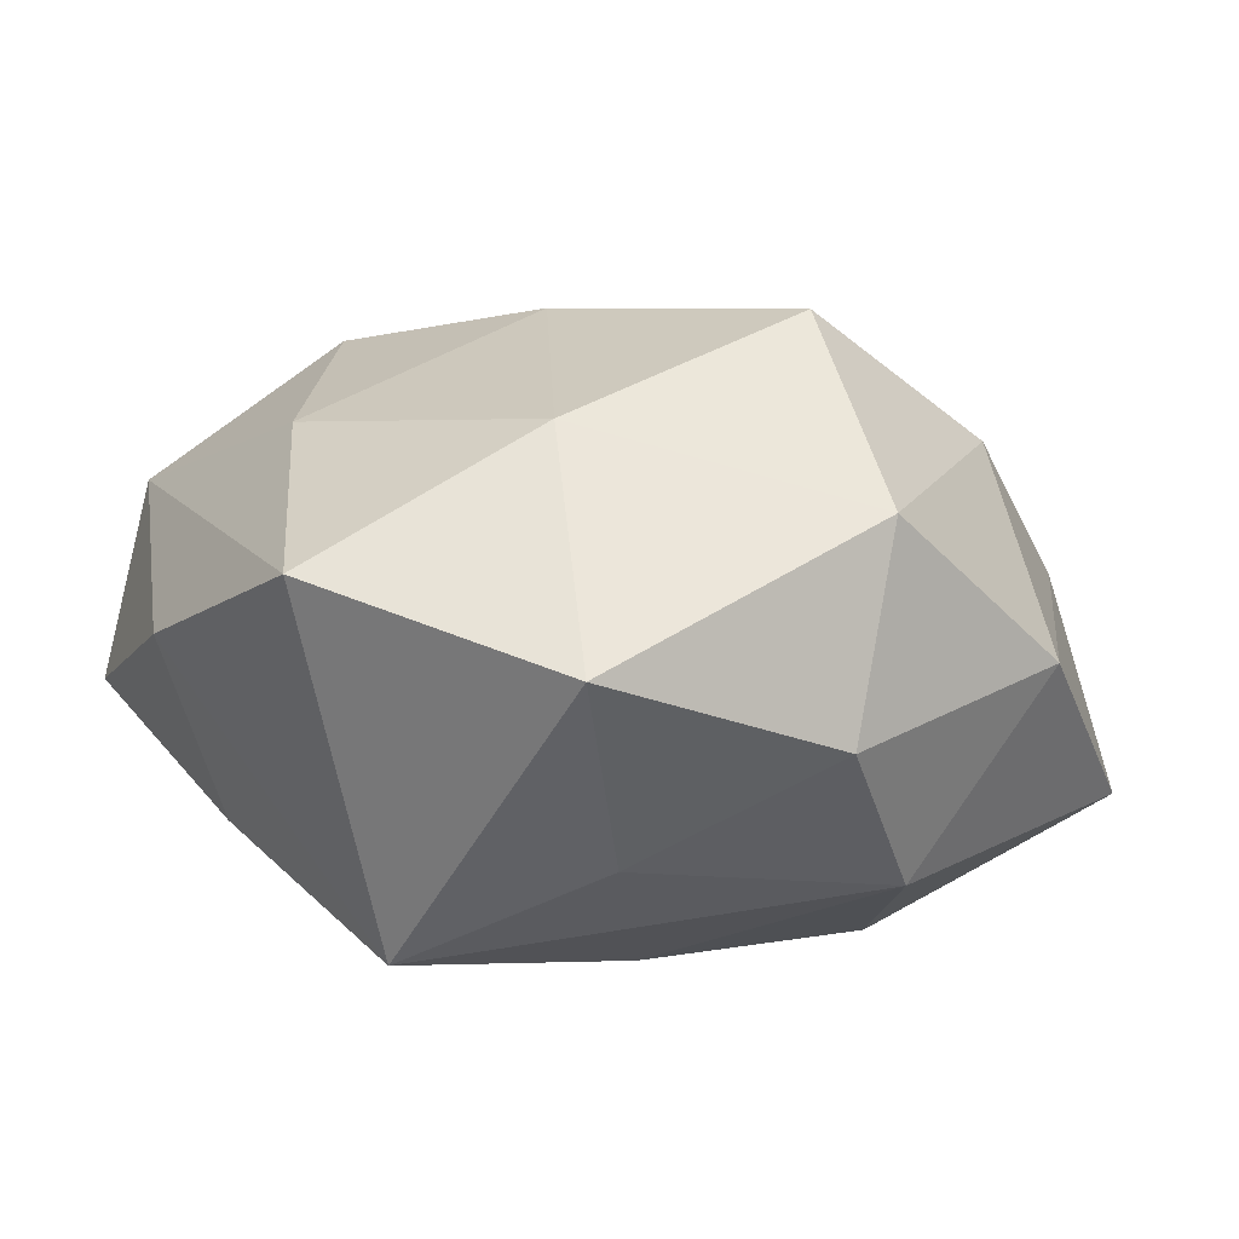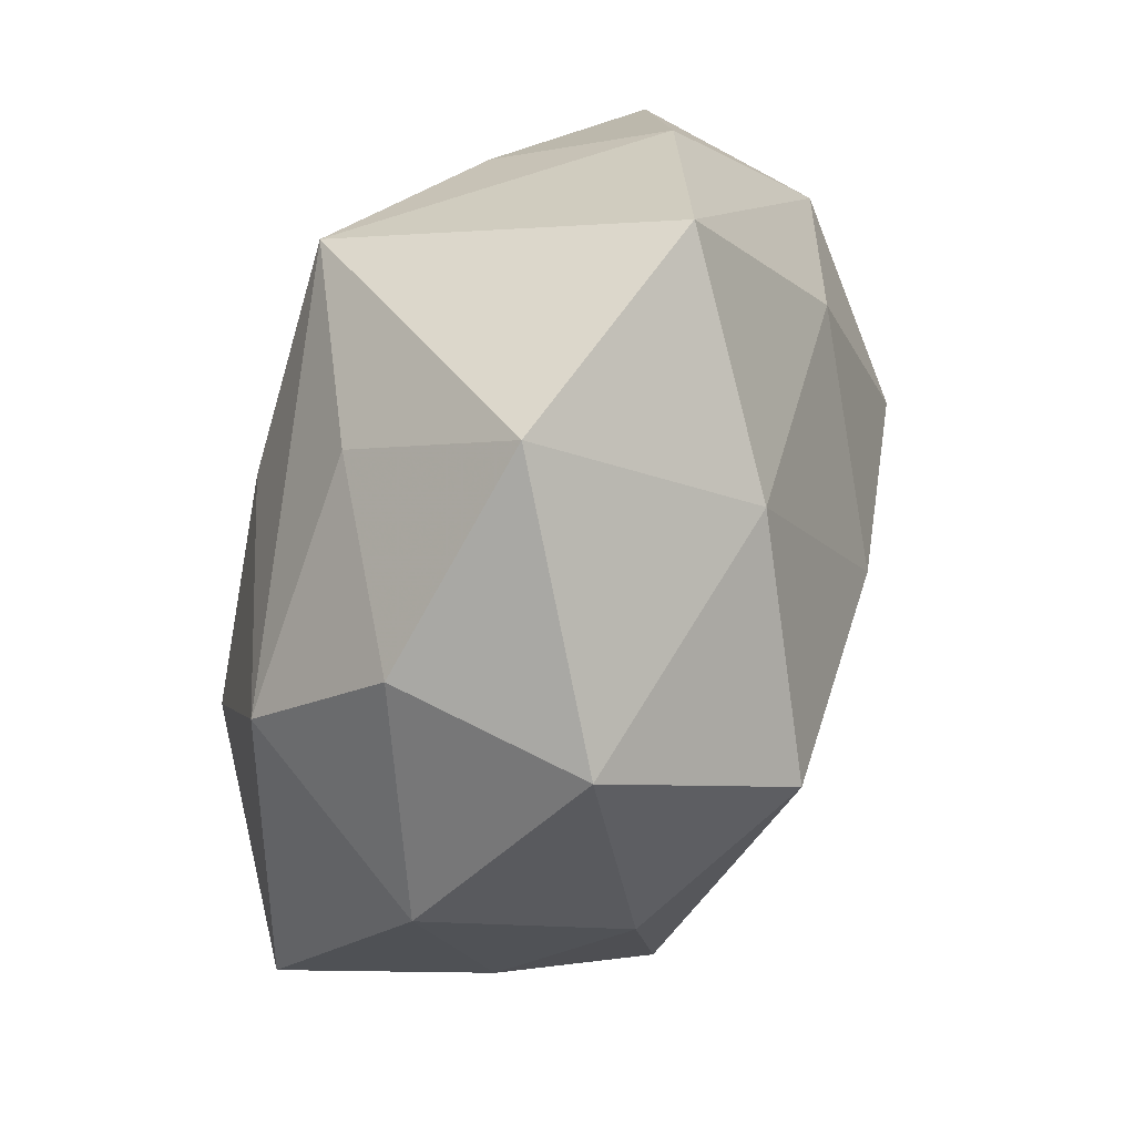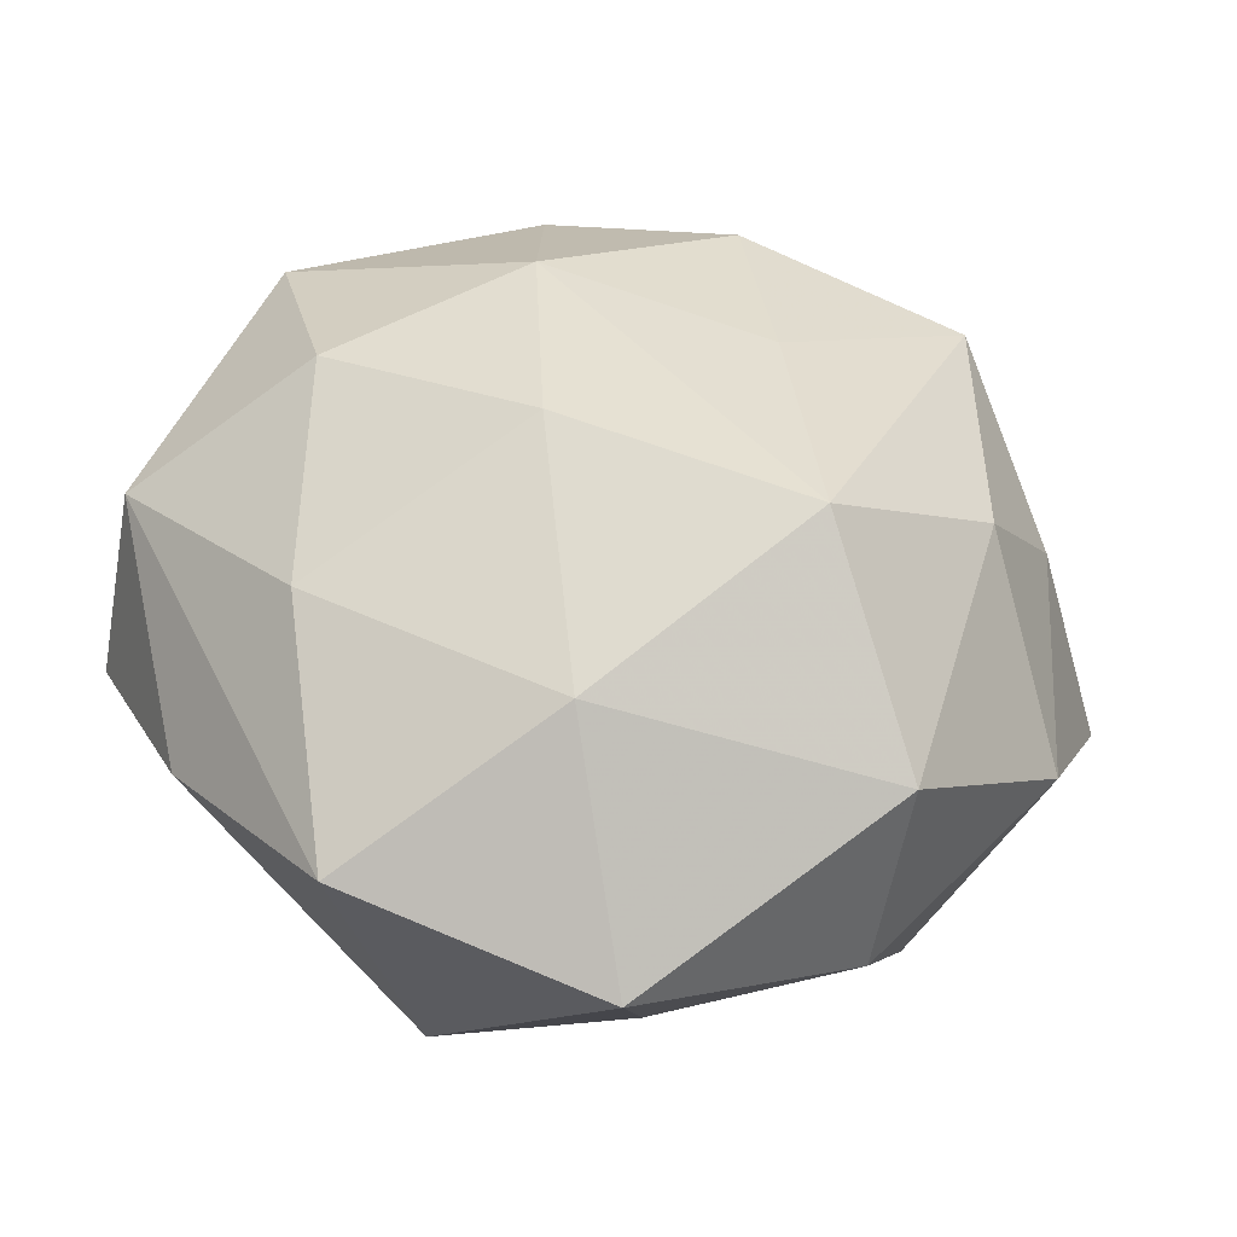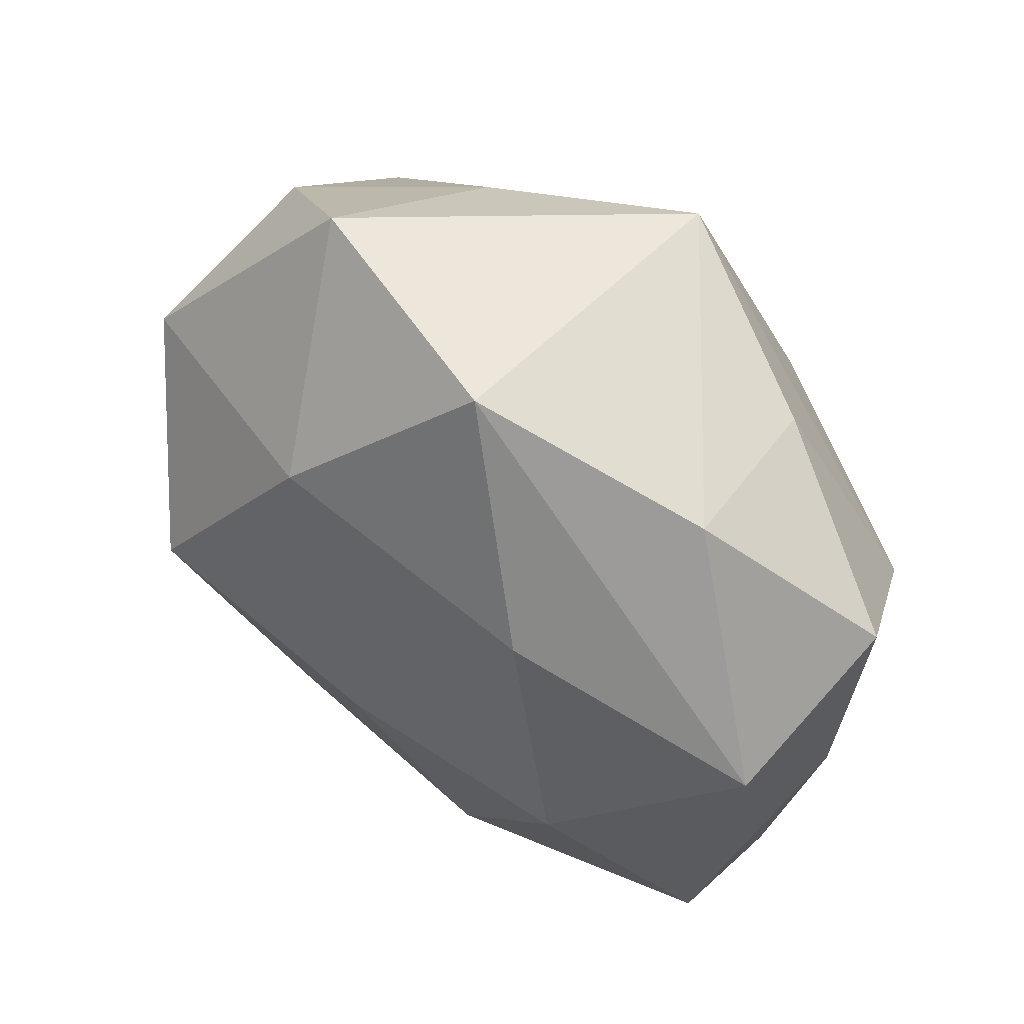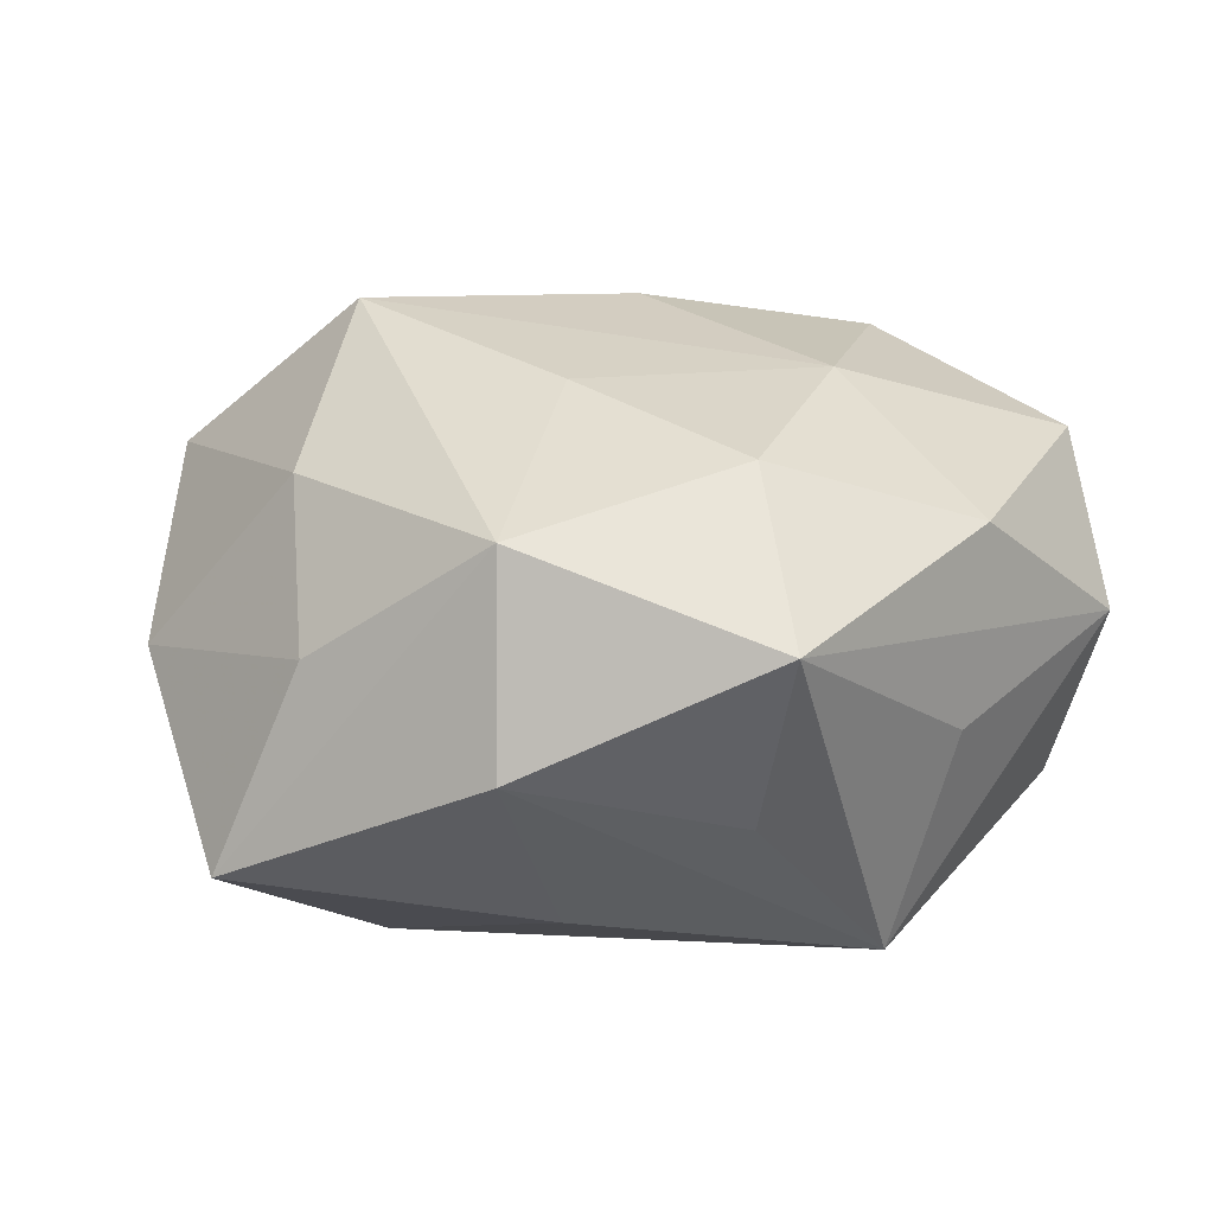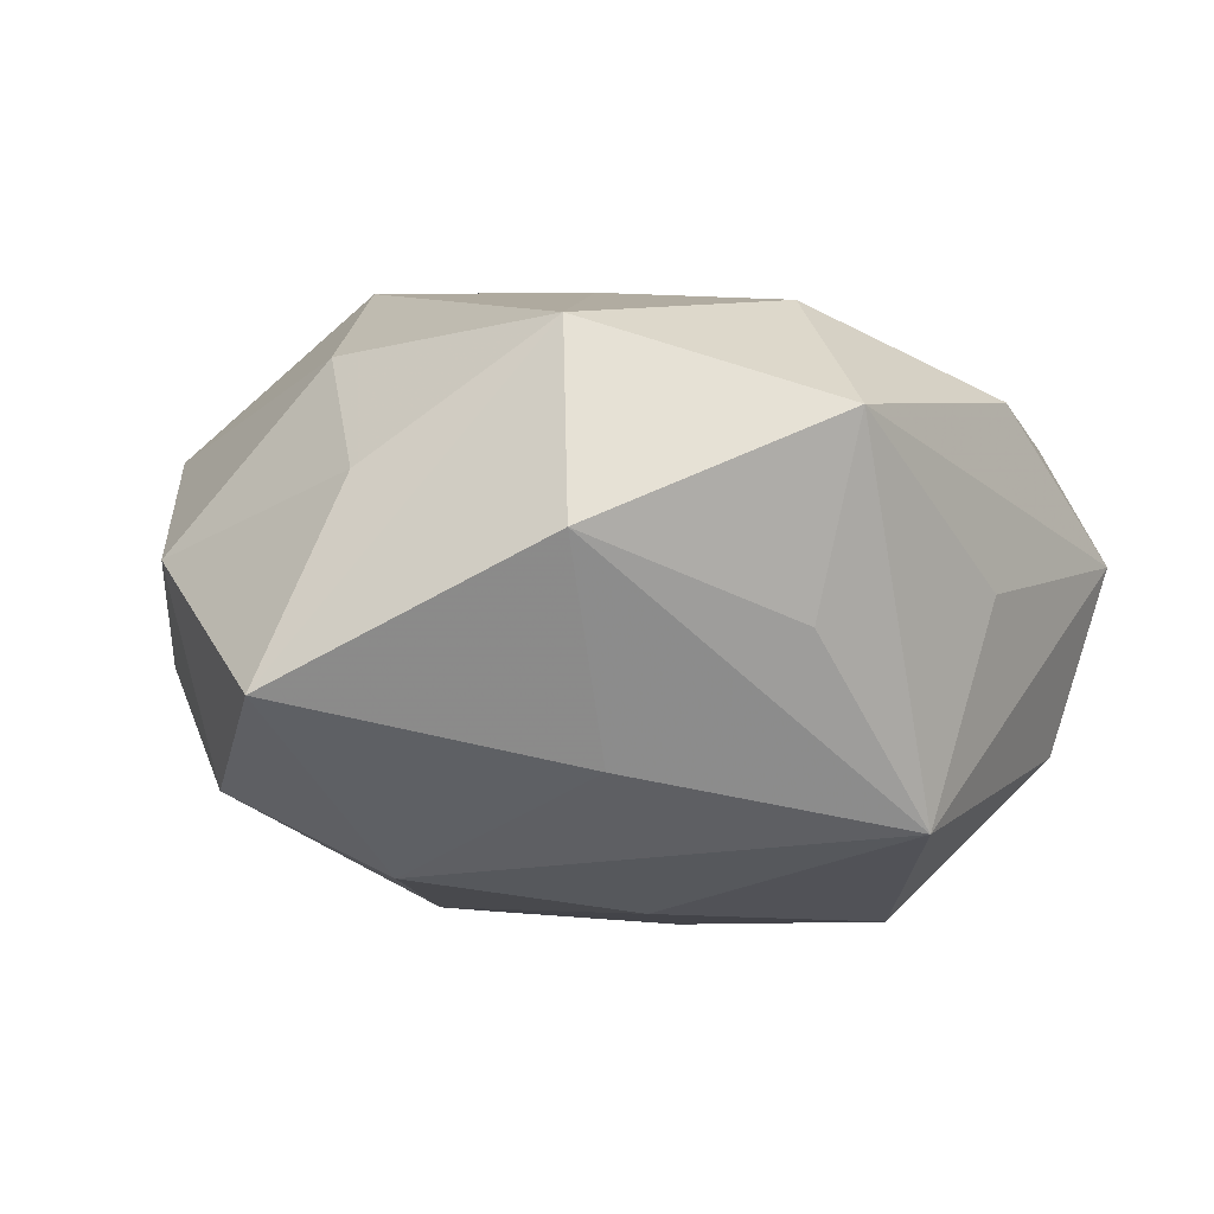
<metadata>
{"format":"obj","ext":"obj","renderer":"f3d","projection":"perspective","resolution":1024,"background":"white","views":[{"elev":9.8,"azim":-149.8,"up":"+Z"},{"elev":49.9,"azim":-71.4,"up":"+Y"},{"elev":47.2,"azim":-153.4,"up":"+Z"},{"elev":64.4,"azim":42.5,"up":"+Y"},{"elev":15.4,"azim":-16.7,"up":"+Z"},{"elev":-13.3,"azim":-24.5,"up":"+Z"}]}
</metadata>
<code>
v 0.03493 -0.01635 -0.0133
v 0.03759 -0.02267 0.003163
v -0.03525 0.0219 -0.003739
v -0.01072 0.0261 0.02129
v 0.01973 -0.03221 -0.003227
v 0.03942 0.02175 -0.005118
v -0.02141 0.03919 0.003483
v 0.02526 0.003959 0.02455
v 0.003088 0.004734 0.0283
v -0.02118 -0.03636 -0.002879
v 0.03832 -0.01134 0.01715
v -0.01269 -0.02473 -0.01943
v -0.03418 0.009825 -0.01713
v 0.01429 -0.01524 0.02456
v 0.01261 0.0142 -0.02602
v 0.02351 0.0341 0.002288
v -0.01791 0.0284 -0.0139
v 0.02376 -0.00574 -0.02743
v 0.01459 -0.02916 -0.02332
v 0.03886 0.01556 0.01223
v 0.0002829 -0.03608 -0.008687
v -2.419e-05 -0.005757 -0.02795
v 0.001893 -0.03093 0.02054
v -0.009253 -0.01493 0.02472
v 0.04024 -0.0008508 -0.0009378
v -0.03158 -0.01018 0.01719
v -0.02251 0.004963 0.02906
v -0.04098 -0.01896 -0.01446
v 0.022 -0.03118 0.01414
v -0.03634 0.01725 0.01452
v -0.02002 -0.03268 0.01574
v 0.001082 0.03291 -0.02323
v 0.01611 0.02423 0.01946
v 0.003026 0.04337 0.01019
v 0.03402 0.008825 -0.0174
v -0.01157 0.01439 -0.02564
v 0.0009547 -0.04362 0.007743
v -0.04299 -0.0002951 0.000528
v -0.02328 -0.005341 -0.02614
v 0.02078 0.02813 -0.01457
v -0.03354 -0.02125 0.00424
f 17 7 32
f 32 13 17
f 28 13 39
f 31 37 23
f 31 41 28
f 30 4 7
f 27 4 30
f 15 18 22
f 22 18 19
f 19 18 1
f 19 39 22
f 1 6 25
f 23 37 29
f 6 16 20
f 20 25 6
f 11 25 20
f 23 29 14
f 14 29 11
f 32 7 34
f 34 16 32
f 34 4 33
f 7 4 34
f 33 20 34
f 34 20 16
f 36 13 32
f 36 39 13
f 22 39 36
f 32 15 36
f 36 15 22
f 41 31 26
f 26 31 27
f 27 30 26
f 38 13 28
f 38 26 30
f 28 41 38
f 41 26 38
f 18 15 35
f 35 6 1
f 1 18 35
f 35 15 32
f 10 31 28
f 37 31 10
f 28 39 12
f 39 19 12
f 12 10 28
f 19 10 12
f 1 25 2
f 2 25 11
f 11 29 2
f 2 19 1
f 2 29 37
f 8 20 33
f 11 20 8
f 8 14 11
f 23 14 24
f 24 14 27
f 24 31 23
f 27 31 24
f 13 38 3
f 3 38 30
f 3 30 7
f 7 17 3
f 3 17 13
f 40 35 32
f 6 35 40
f 32 16 40
f 40 16 6
f 21 19 37
f 37 10 21
f 21 10 19
f 37 19 5
f 5 2 37
f 19 2 5
f 27 14 9
f 14 8 9
f 9 8 33
f 33 4 9
f 9 4 27

</code>
